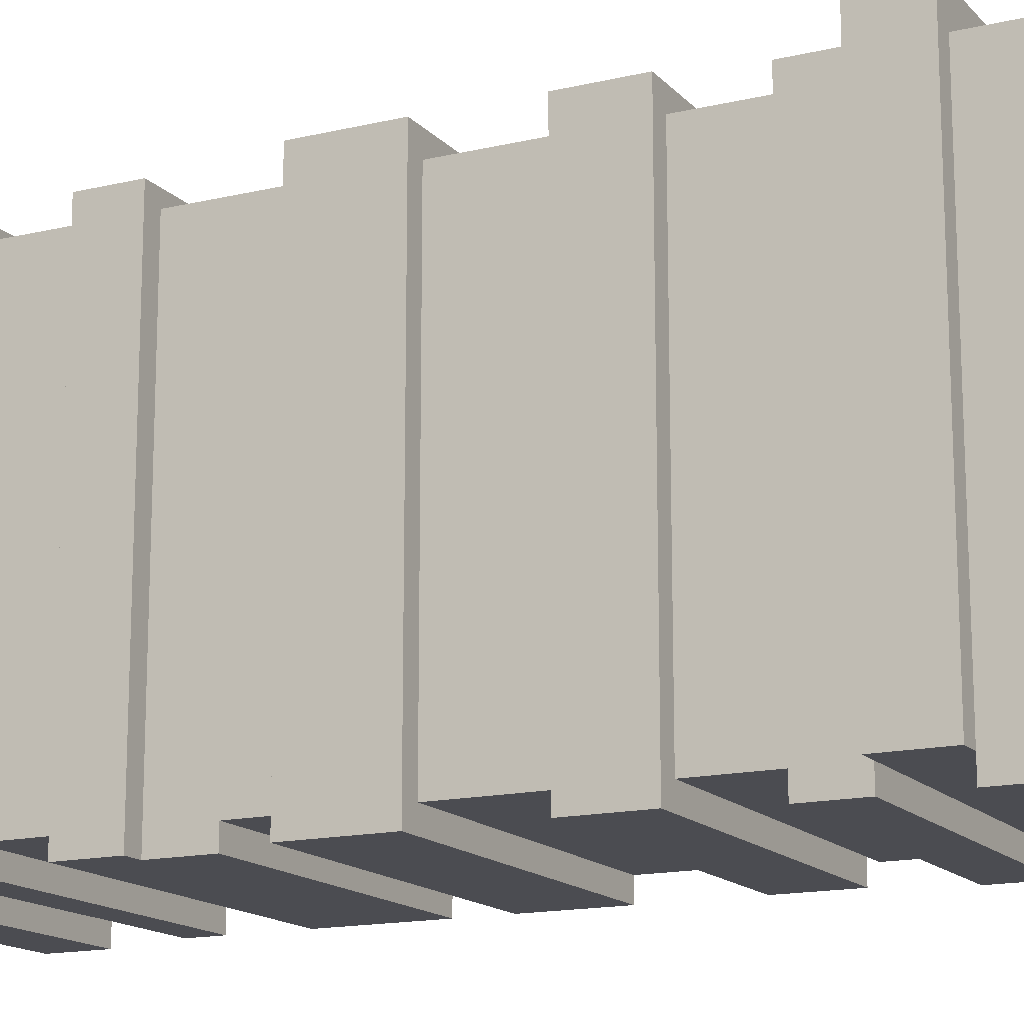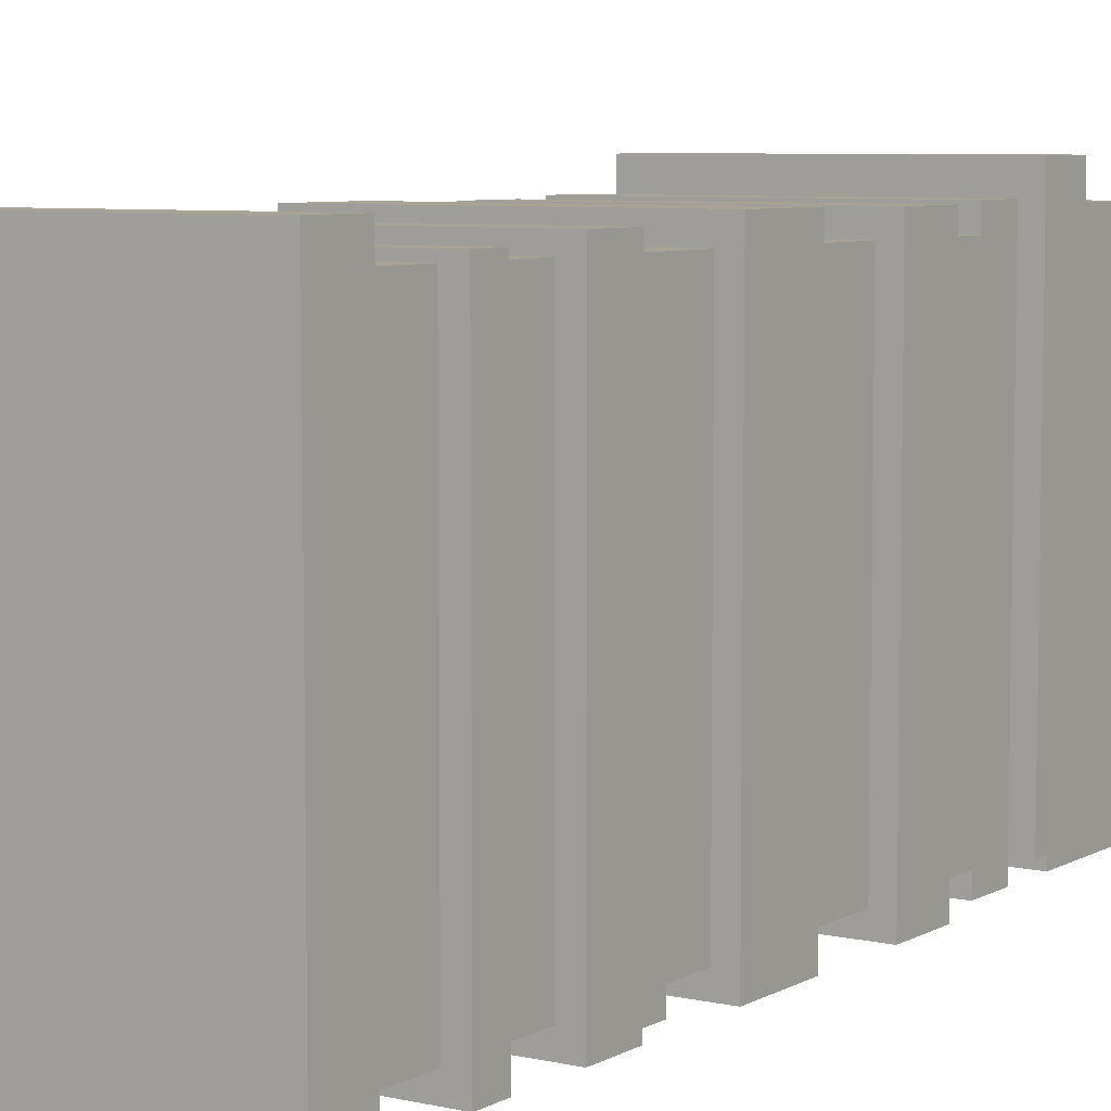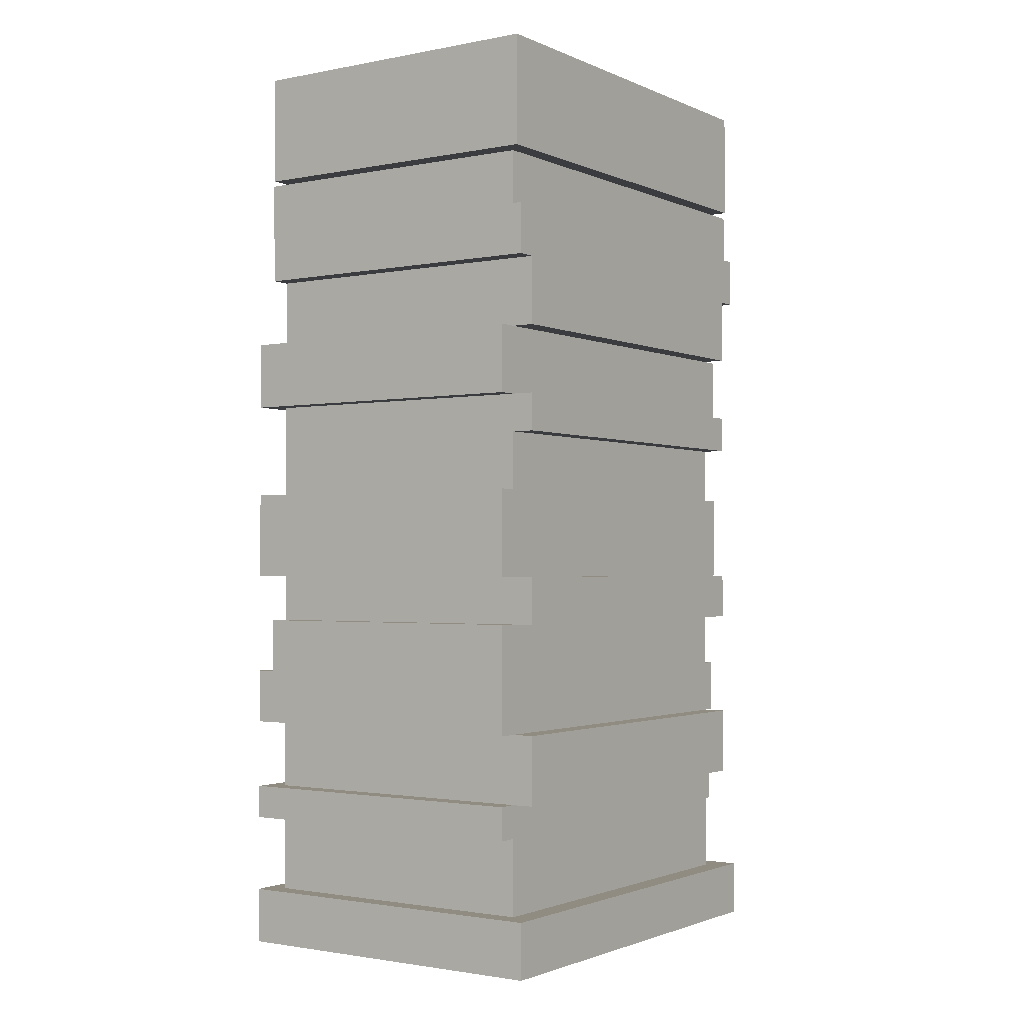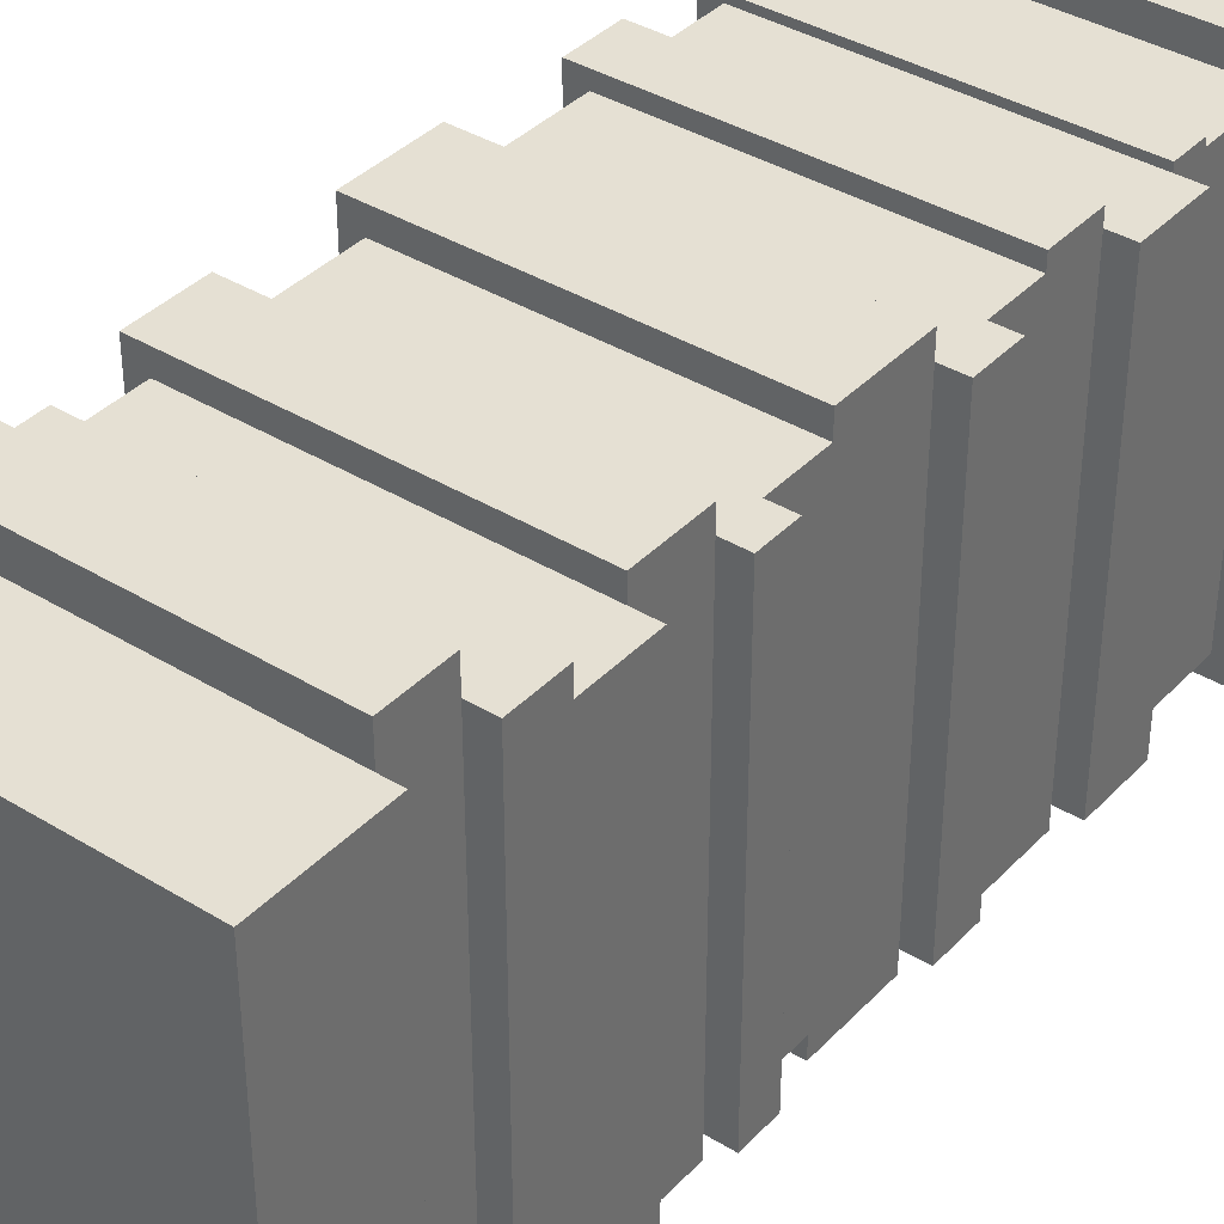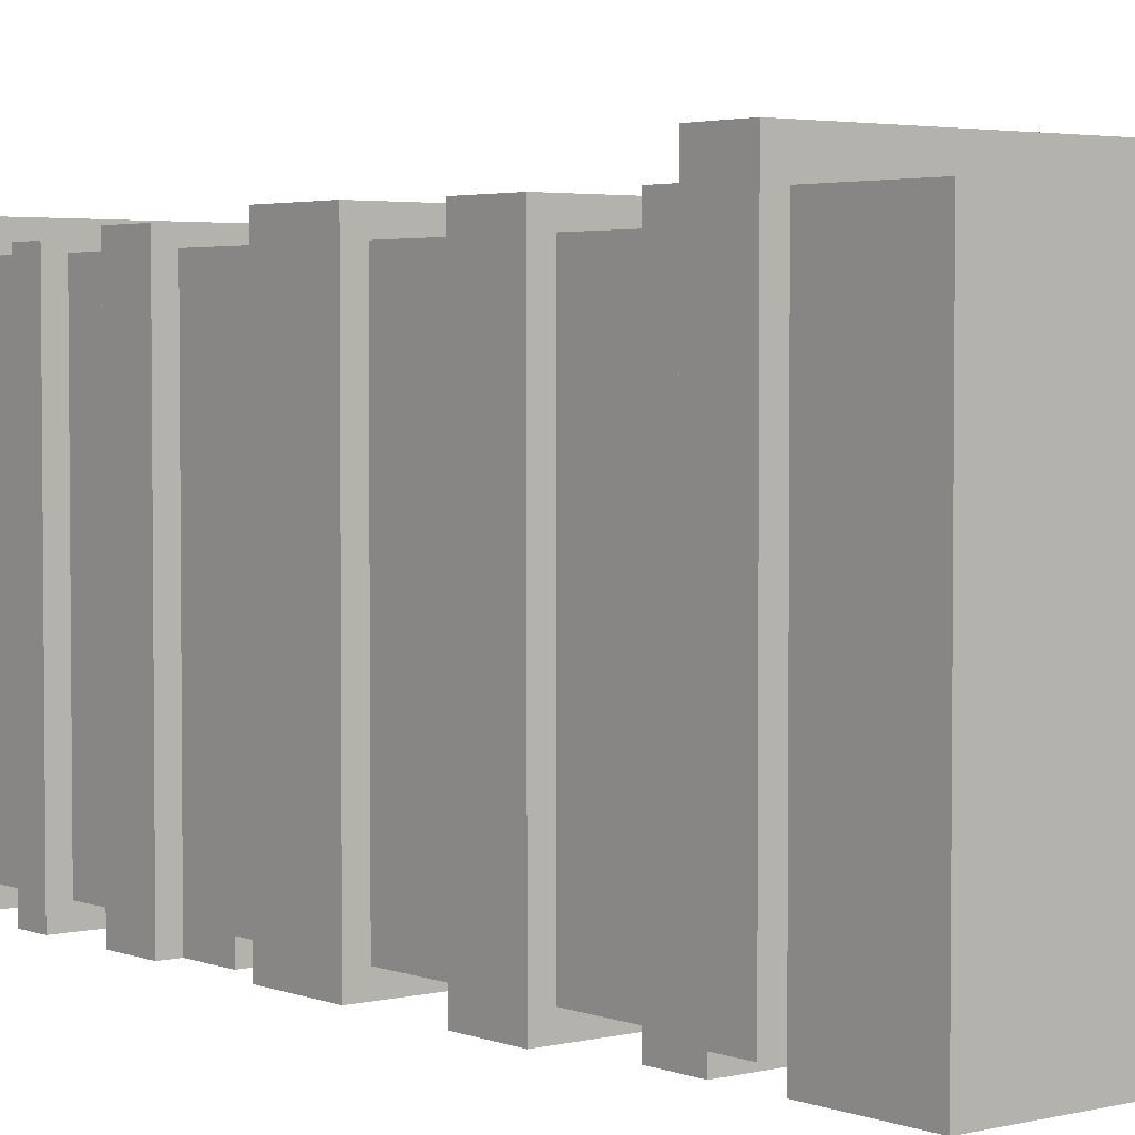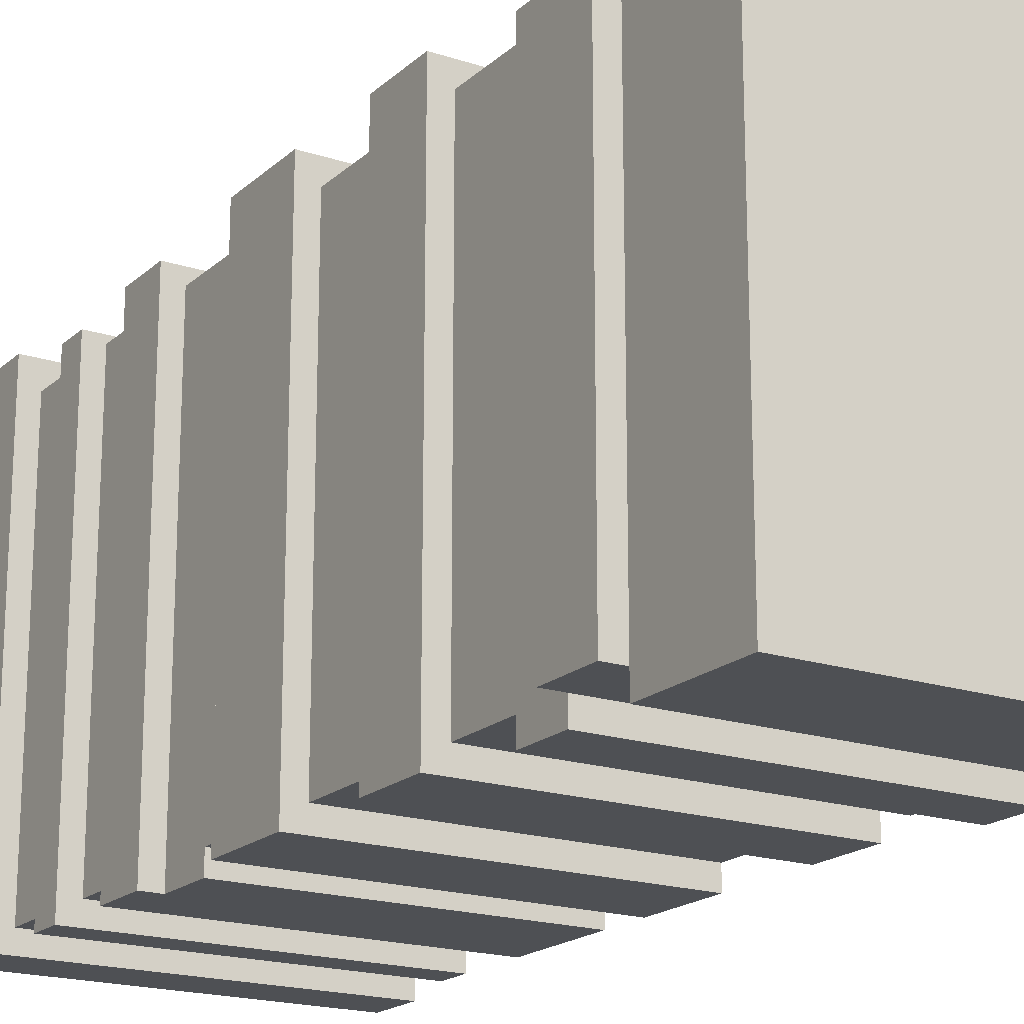
<metadata>
{"format":"obj","ext":"obj","renderer":"f3d","projection":"perspective","resolution":1024,"background":"white","views":[{"elev":-15.3,"azim":116.8,"up":"+Z"},{"elev":6.7,"azim":33.5,"up":"+Z"},{"elev":-1.7,"azim":-145.6,"up":"+Y"},{"elev":38.0,"azim":-142.1,"up":"+Z"},{"elev":3.3,"azim":141.1,"up":"+Z"},{"elev":-18.9,"azim":148.0,"up":"+Z"}]}
</metadata>
<code>
g default
v 1 0.4387 -0.9026
v 1.166 0.4387 -0.9026
v 1 0.4387 -0.6722
v 1.166 0.4387 -0.6722
v 1 0.4996 -0.6722
v 1.166 0.4996 -0.6722
v 1 0.4996 -0.9026
v 1.166 0.4996 -0.9026
v 1 0.4066 -0.9026
v 1.166 0.4066 -0.9026
v 1.166 0.4066 -0.682
v 1 0.4066 -0.682
v 1 0.3786 -0.9026
v 1.166 0.3786 -0.9026
v 1.166 0.3786 -0.682
v 1 0.3786 -0.682
v 1 0.3409 -0.9026
v 1.166 0.3409 -0.9026
v 1.166 0.3409 -0.682
v 1 0.3409 -0.682
v 1 0.3032 -0.9026
v 1.166 0.3032 -0.9026
v 1.166 0.3032 -0.682
v 1 0.3032 -0.682
v 1 0.2824 -0.9026
v 1.166 0.2824 -0.9026
v 1.166 0.2824 -0.682
v 1 0.2824 -0.682
v 1 0.2504 -0.9026
v 1.166 0.2504 -0.9026
v 1.166 0.2504 -0.682
v 1 0.2504 -0.682
v 1 0.2019 -0.9026
v 1.166 0.2019 -0.9026
v 1.166 0.2019 -0.682
v 1 0.2019 -0.682
v 1 0.1758 -0.9026
v 1.166 0.1758 -0.9026
v 1.166 0.1758 -0.682
v 1 0.1758 -0.682
v 1 0.1455 -0.9026
v 1.166 0.1455 -0.9026
v 1.166 0.1455 -0.682
v 1 0.1455 -0.682
v 1 0.1152 -0.9026
v 1.166 0.1152 -0.9026
v 1.166 0.1152 -0.682
v 1 0.1152 -0.682
v 1 0.07676 -0.9026
v 1.166 0.07676 -0.9026
v 1.166 0.07676 -0.682
v 1 0.07676 -0.682
v 1 0.05821 -0.9026
v 1.166 0.05821 -0.9026
v 1.166 0.05821 -0.682
v 1 0.05821 -0.682
v 1 0.01551 -0.9026
v 1.166 0.01551 -0.9026
v 1.166 0.01551 -0.682
v 1 0.01551 -0.682
v 1 -0.01551 -0.9026
v 1.166 -0.01551 -0.9026
v 1.166 -0.01551 -0.682
v 1 -0.01551 -0.682
v 1 0.4387 -0.655
v 1.166 0.4387 -0.655
v 1 0.4066 -0.655
v 1.166 0.4066 -0.655
v 1 0.4066 -0.6701
v 1.166 0.4066 -0.6701
v 1 0.3786 -0.6701
v 1.166 0.3786 -0.6701
v 1 0.3409 -0.6709
v 1.166 0.3409 -0.6709
v 1 0.3032 -0.6709
v 1.166 0.3032 -0.6709
v 1 0.2504 -0.6701
v 1.166 0.2504 -0.6701
v 1 0.2019 -0.6701
v 1.166 0.2019 -0.6701
v 1 0.1455 -0.6741
v 1.166 0.1455 -0.6741
v 1 0.1152 -0.6741
v 1.166 0.1152 -0.6741
v 1 0.01551 -0.6678
v 1.166 0.01551 -0.6678
v 1 -0.01551 -0.6678
v 1.166 -0.01551 -0.6678
v 1 0.07676 -0.6781
v 1.166 0.07676 -0.6781
v 1 0.05821 -0.6781
v 1.166 0.05821 -0.6781
v 1.176 0.4387 -0.9026
v 1.176 0.4387 -0.6722
v 1.176 0.4066 -0.682
v 1.176 0.4066 -0.9026
v 1.176 0.4387 -0.655
v 1.176 0.4066 -0.655
v 1.176 0.3409 -0.9026
v 1.176 0.3409 -0.682
v 1.176 0.3032 -0.682
v 1.176 0.3032 -0.9026
v 1.176 0.3409 -0.6709
v 1.176 0.3032 -0.6709
v 1.176 0.2504 -0.9026
v 1.176 0.2504 -0.682
v 1.176 0.2019 -0.682
v 1.176 0.2019 -0.9026
v 1.176 0.2504 -0.6701
v 1.176 0.2019 -0.6701
v 1.176 0.1455 -0.9026
v 1.176 0.1455 -0.682
v 1.176 0.1152 -0.682
v 1.176 0.1152 -0.9026
v 1.176 0.1455 -0.6741
v 1.176 0.1152 -0.6741
v 1.176 0.07676 -0.9026
v 1.176 0.07676 -0.682
v 1.176 0.05821 -0.682
v 1.176 0.05821 -0.9026
v 1.176 0.07676 -0.6781
v 1.176 0.05821 -0.6781
v 1.176 0.01551 -0.9026
v 1.176 0.01551 -0.682
v 1.176 -0.01551 -0.682
v 1.176 -0.01551 -0.9026
v 1.176 0.01551 -0.6678
v 1.176 -0.01551 -0.6678
v 0.9873 0.4066 -0.9026
v 0.9873 0.4066 -0.682
v 0.9873 0.3786 -0.9026
v 0.9873 0.3786 -0.682
v 0.9873 0.3409 -0.9026
v 0.9873 0.3409 -0.682
v 0.9873 0.3786 -0.6701
v 0.9873 0.4066 -0.6701
v 0.9873 0.3032 -0.9026
v 0.9873 0.3032 -0.682
v 0.9873 0.2824 -0.9026
v 0.9873 0.2824 -0.682
v 0.9873 0.2019 -0.9026
v 0.9873 0.2019 -0.682
v 0.9873 0.1758 -0.9026
v 0.9873 0.1758 -0.682
v 0.9873 0.1152 -0.9026
v 0.9873 0.1152 -0.682
v 0.9873 0.07676 -0.9026
v 0.9873 0.07676 -0.682
v 0.9873 0.01551 -0.9026
v 0.9873 0.01551 -0.682
v 0.9873 -0.01551 -0.9026
v 0.9873 -0.01551 -0.682
v 0.9873 -0.01551 -0.6678
v 0.9873 0.01551 -0.6678
v 0.9899 0.4996 -0.9026
v 0.9899 0.4387 -0.9026
v 0.9899 0.4387 -0.6722
v 0.9899 0.4996 -0.6722
v 1 0.4996 -0.9136
v 1.166 0.4996 -0.9136
v 1.166 0.4387 -0.9136
v 1 0.4387 -0.9136
v 0.9899 0.4387 -0.9136
v 0.9899 0.4996 -0.9136
v 1 0.4066 -0.9136
v 1.166 0.4066 -0.9136
v 1.166 0.3786 -0.9136
v 1 0.3786 -0.9136
v 0.9873 0.3786 -0.9136
v 0.9873 0.4066 -0.9136
v 1 0.3409 -0.9136
v 1.166 0.3409 -0.9136
v 1.166 0.3032 -0.9136
v 1 0.3032 -0.9136
v 1.176 0.3409 -0.9136
v 1.176 0.3032 -0.9136
v 1 0.2504 -0.9136
v 1.166 0.2504 -0.9136
v 1.166 0.2019 -0.9136
v 1 0.2019 -0.9136
v 1.176 0.2504 -0.9136
v 1.176 0.2019 -0.9136
v 1 0.1758 -0.9136
v 1.166 0.1758 -0.9136
v 1.166 0.1455 -0.9136
v 1 0.1455 -0.9136
v 1.166 0.1152 -0.9136
v 1 0.1152 -0.9136
v 1.176 0.1455 -0.9136
v 1.176 0.1152 -0.9136
v 1 0.07676 -0.9136
v 1.166 0.07676 -0.9136
v 1.166 0.05821 -0.9136
v 1 0.05821 -0.9136
v 1.176 0.07676 -0.9136
v 1.176 0.05821 -0.9136
v 1 0.01551 -0.9136
v 1.166 0.01551 -0.9136
v 1.166 -0.01551 -0.9136
v 1 -0.01551 -0.9136
v 1.176 0.01551 -0.9136
v 1.176 -0.01551 -0.9136
v 0.9873 -0.01551 -0.9136
v 0.9873 0.01551 -0.9136
g pCube99
f 3 4 6 5
f 5 6 8 7
f 159 160 161 162
f 2 8 6 4
f 155 156 157 158
f 1 2 10 9
f 93 94 95 96
f 66 65 67 68
f 3 1 9 12
f 165 166 167 168
f 10 11 15 14
f 70 69 71 72
f 130 129 131 132
f 13 14 18 17
f 14 15 19 18
f 15 16 20 19
f 132 131 133 134
f 171 172 173 174
f 99 100 101 102
f 74 73 75 76
f 20 17 21 24
f 21 22 26 25
f 22 23 27 26
f 23 24 28 27
f 138 137 139 140
f 25 26 30 29
f 26 27 31 30
f 27 28 32 31
f 28 25 29 32
f 177 178 179 180
f 105 106 107 108
f 78 77 79 80
f 32 29 33 36
f 33 34 38 37
f 34 35 39 38
f 35 36 40 39
f 142 141 143 144
f 183 184 185 186
f 38 39 43 42
f 39 40 44 43
f 40 37 41 44
f 186 185 187 188
f 111 112 113 114
f 82 81 83 84
f 44 41 45 48
f 45 46 50 49
f 46 47 51 50
f 47 48 52 51
f 146 145 147 148
f 191 192 193 194
f 117 118 119 120
f 90 89 91 92
f 52 49 53 56
f 53 54 58 57
f 54 55 59 58
f 55 56 60 59
f 56 53 57 60
f 197 198 199 200
f 123 124 125 126
f 86 85 87 88
f 150 149 151 152
f 4 3 65 66
f 3 12 67 65
f 12 11 68 67
f 95 94 97 98
f 11 12 69 70
f 130 132 135 136
f 16 15 72 71
f 15 11 70 72
f 19 20 73 74
f 20 24 75 73
f 24 23 76 75
f 101 100 103 104
f 31 32 77 78
f 32 36 79 77
f 36 35 80 79
f 107 106 109 110
f 43 44 81 82
f 44 48 83 81
f 48 47 84 83
f 113 112 115 116
f 59 60 85 86
f 150 152 153 154
f 125 124 127 128
f 51 52 89 90
f 52 56 91 89
f 56 55 92 91
f 119 118 121 122
f 62 63 64 61
f 64 63 88 87
f 2 4 94 93
f 11 10 96 95
f 10 2 93 96
f 4 66 97 94
f 66 68 98 97
f 68 11 95 98
f 18 19 100 99
f 23 22 102 101
f 173 172 175 176
f 19 74 103 100
f 74 76 104 103
f 76 23 101 104
f 30 31 106 105
f 35 34 108 107
f 179 178 181 182
f 31 78 109 106
f 78 80 110 109
f 80 35 107 110
f 42 43 112 111
f 47 46 114 113
f 187 185 189 190
f 43 82 115 112
f 82 84 116 115
f 84 47 113 116
f 50 51 118 117
f 55 54 120 119
f 193 192 195 196
f 51 90 121 118
f 90 92 122 121
f 92 55 119 122
f 58 59 124 123
f 63 62 126 125
f 199 198 201 202
f 59 86 127 124
f 86 88 128 127
f 88 63 125 128
f 12 9 129 130
f 165 168 169 170
f 13 17 133 131
f 17 20 134 133
f 20 16 132 134
f 16 71 135 132
f 71 69 136 135
f 69 12 130 136
f 24 21 137 138
f 21 25 139 137
f 25 28 140 139
f 28 24 138 140
f 36 33 141 142
f 33 37 143 141
f 37 40 144 143
f 40 36 142 144
f 48 45 145 146
f 45 49 147 145
f 49 52 148 147
f 52 48 146 148
f 60 57 149 150
f 197 200 203 204
f 61 64 152 151
f 64 87 153 152
f 87 85 154 153
f 85 60 150 154
f 159 162 163 164
f 1 3 157 156
f 3 5 158 157
f 5 7 155 158
f 7 8 160 159
f 8 2 161 160
f 2 1 162 161
f 1 156 163 162
f 156 155 164 163
f 155 7 159 164
f 9 10 166 165
f 10 14 167 166
f 14 13 168 167
f 13 131 169 168
f 131 129 170 169
f 129 9 165 170
f 17 18 172 171
f 22 21 174 173
f 21 17 171 174
f 18 99 175 172
f 99 102 176 175
f 102 22 173 176
f 29 30 178 177
f 34 33 180 179
f 33 29 177 180
f 30 105 181 178
f 105 108 182 181
f 108 34 179 182
f 37 38 184 183
f 38 42 185 184
f 41 37 183 186
f 46 45 188 187
f 45 41 186 188
f 42 111 189 185
f 111 114 190 189
f 114 46 187 190
f 49 50 192 191
f 54 53 194 193
f 53 49 191 194
f 50 117 195 192
f 117 120 196 195
f 120 54 193 196
f 57 58 198 197
f 62 61 200 199
f 58 123 201 198
f 123 126 202 201
f 126 62 199 202
f 61 151 203 200
f 151 149 204 203
f 149 57 197 204

</code>
